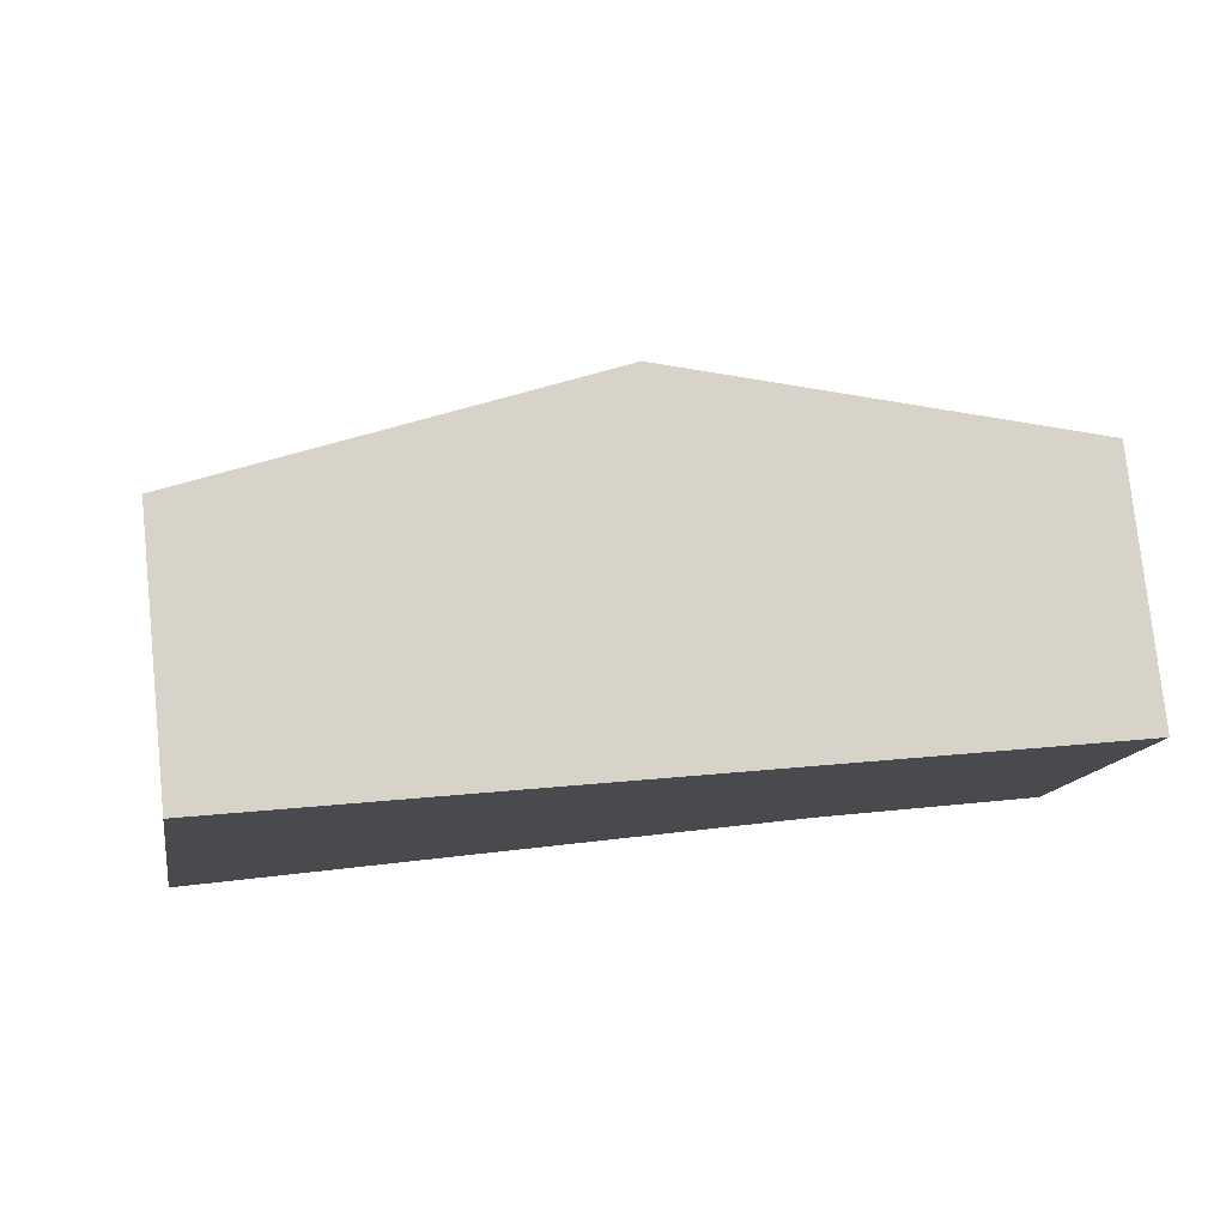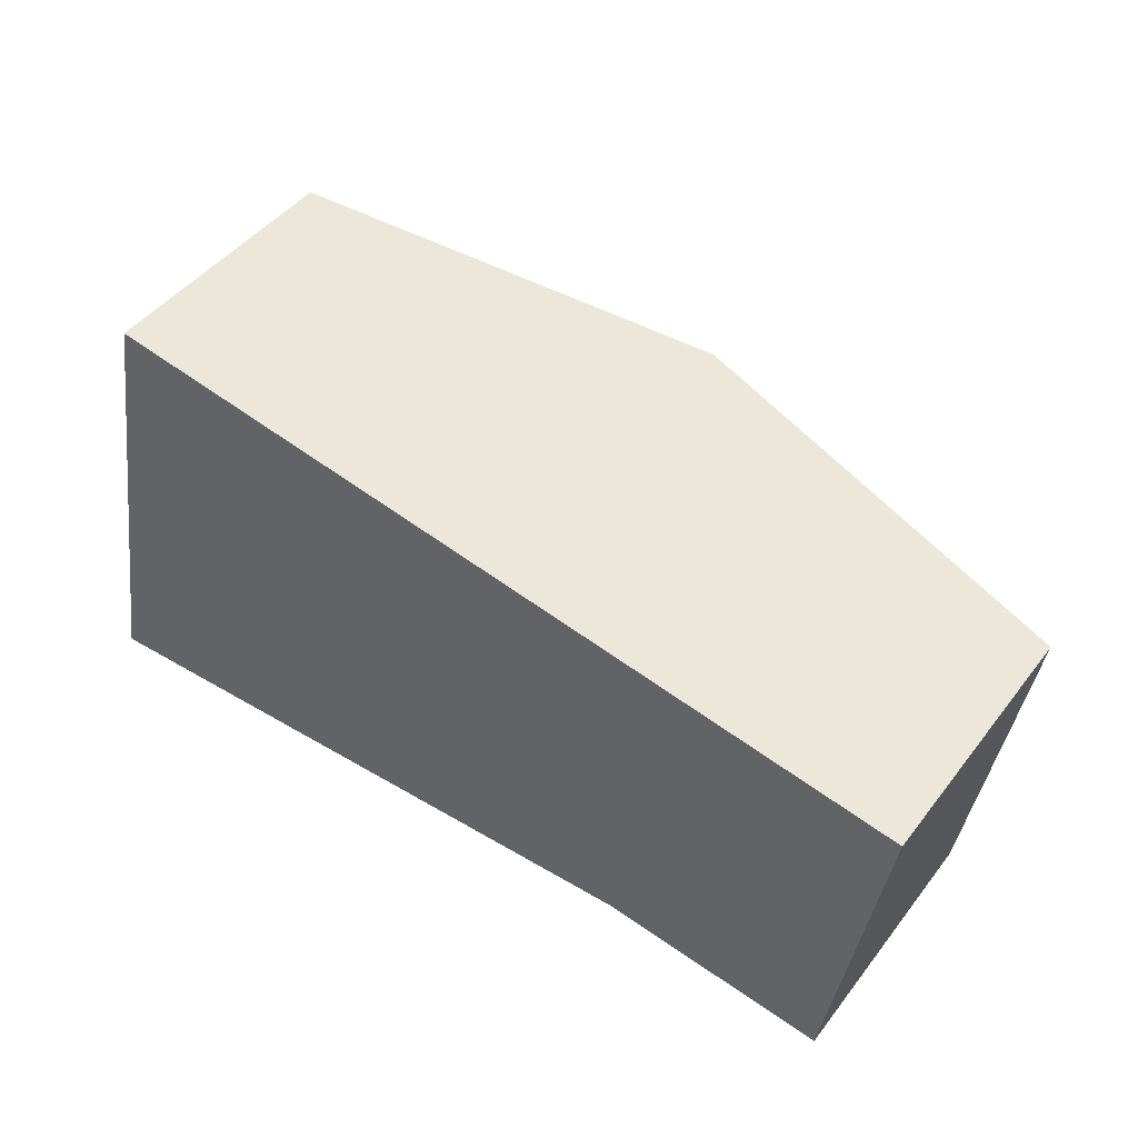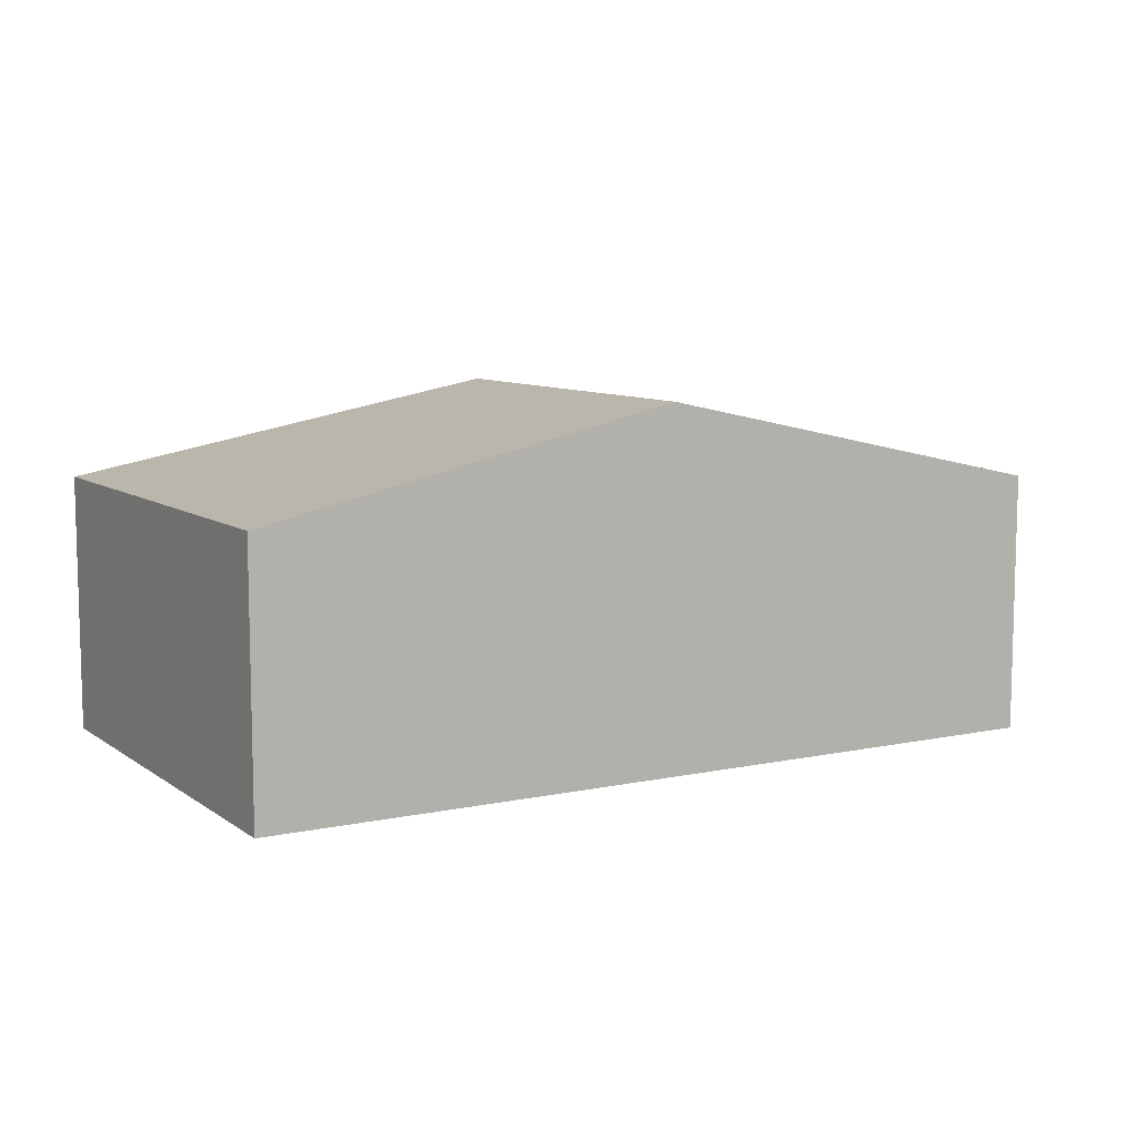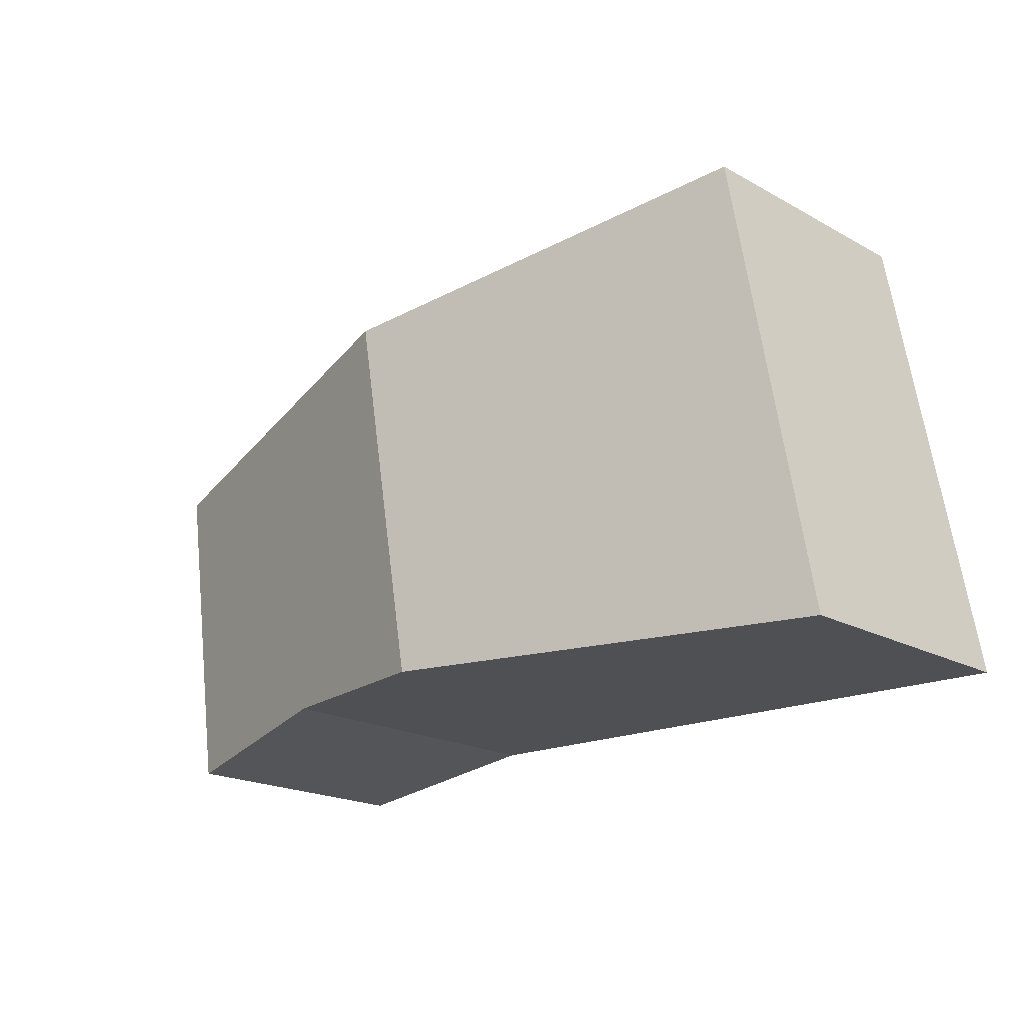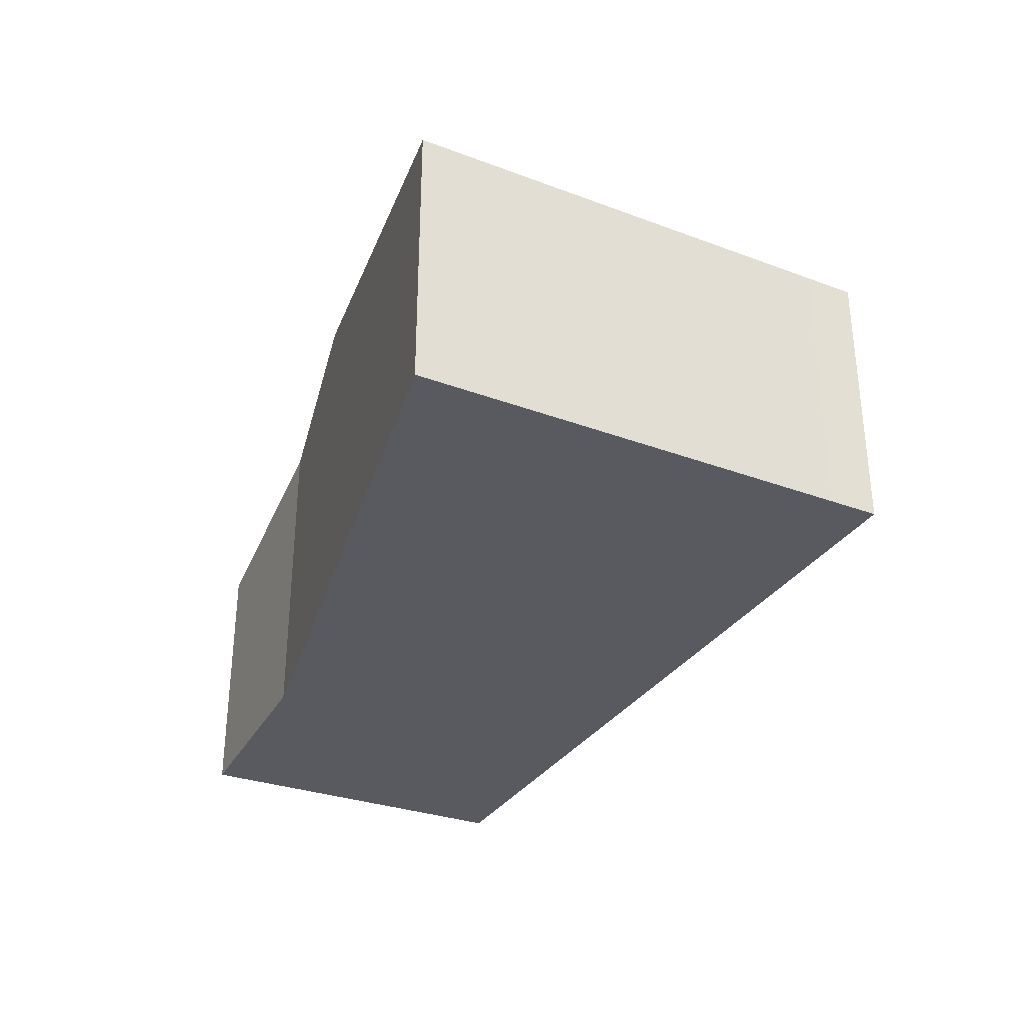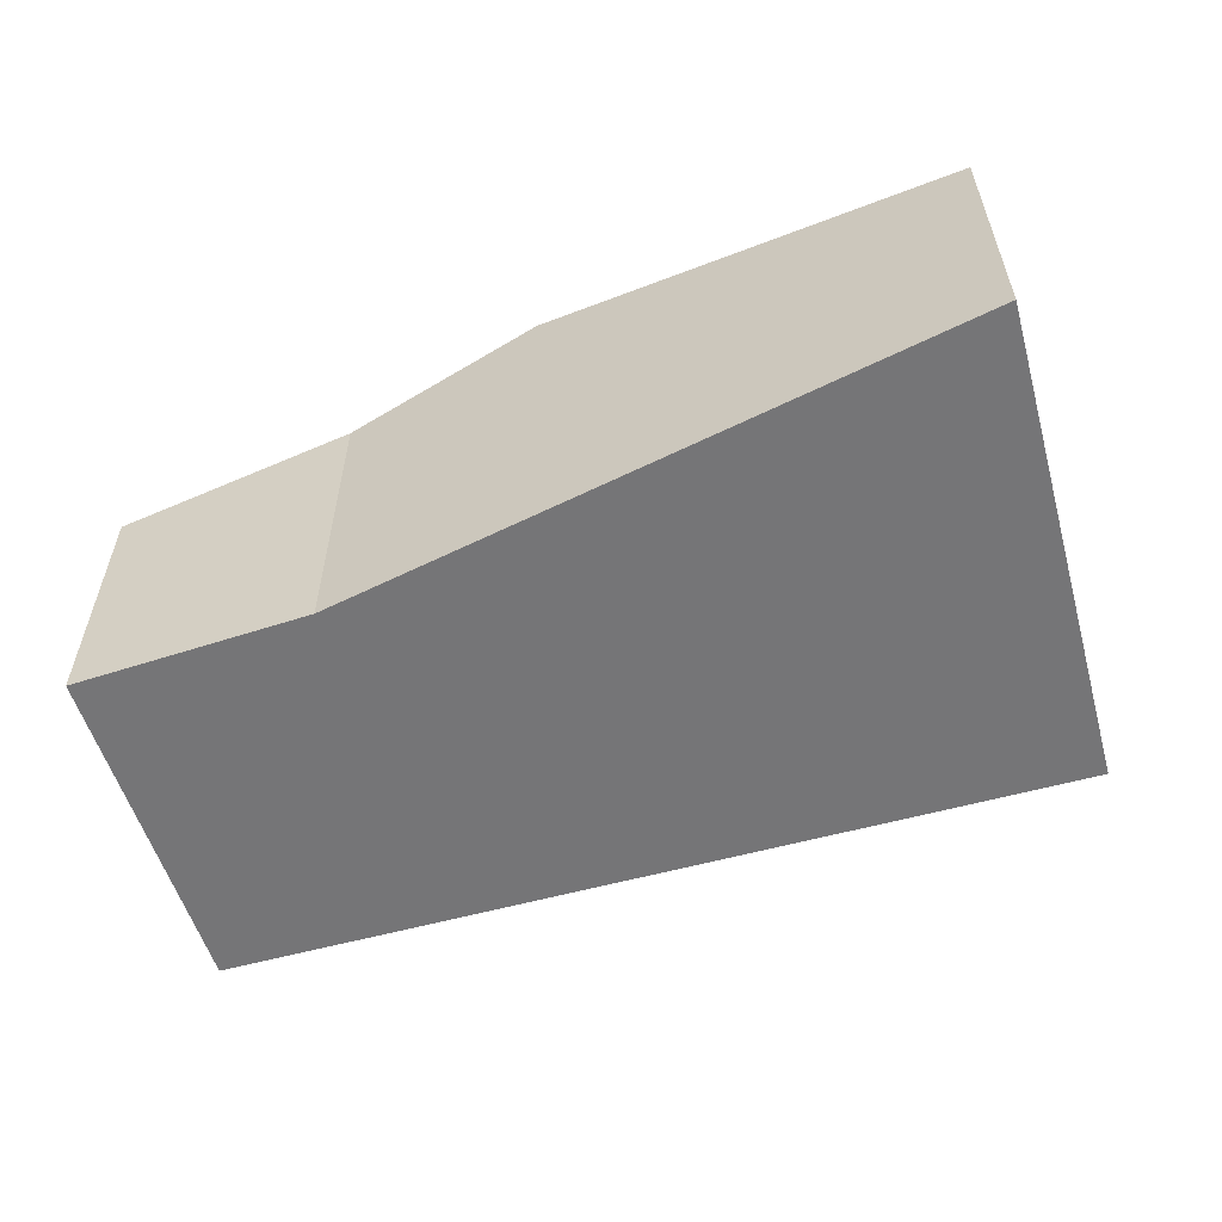
<metadata>
{"format":"obj","ext":"obj","renderer":"f3d","projection":"perspective","resolution":1024,"background":"white","views":[{"elev":77.8,"azim":-6.0,"up":"+Z"},{"elev":46.0,"azim":35.3,"up":"+Z"},{"elev":8.8,"azim":-20.2,"up":"+Y"},{"elev":-19.8,"azim":-135.4,"up":"+Z"},{"elev":-31.9,"azim":-107.7,"up":"+Y"},{"elev":-56.6,"azim":-154.5,"up":"+Y"}]}
</metadata>
<code>
v  3.867 3.205 0.123
v  3.453 2.976 3.77
v  4.484 3.205 3.599
v  0.748 2.377 4.217
v  0.673 2.377 3.792
v  0 2.377 1.455e-16
v  7.741 2.363 -0.064
v  8.195 2.382 2.985
v  5.677 2.817 0.18
v  0 0 0
v  0.673 -2.322e-16 3.792
v  0.748 -2.582e-16 4.217
v  3.453 -2.308e-16 3.77
v  4.484 -2.204e-16 3.599
v  8.195 -1.828e-16 2.985
v  7.741 3.919e-18 -0.064
v  3.867 -7.532e-18 0.123
v  5.677 -1.102e-17 0.18
g defaultobject
f 1 2 3
f 2 1 4
f 4 1 5
f 5 1 6
f 7 3 8
f 3 7 9
f 3 9 1
f 10 5 6
f 5 10 11
f 5 11 4
f 4 11 12
f 12 2 4
f 2 12 13
f 2 13 3
f 3 13 8
f 8 13 14
f 8 14 15
f 15 7 8
f 7 15 16
f 1 10 6
f 10 1 9
f 10 9 17
f 17 9 18
f 7 18 9
f 18 7 16
f 14 16 15
f 16 14 18
f 18 14 17
f 17 14 13
f 17 13 10
f 10 13 11
f 11 13 12

</code>
